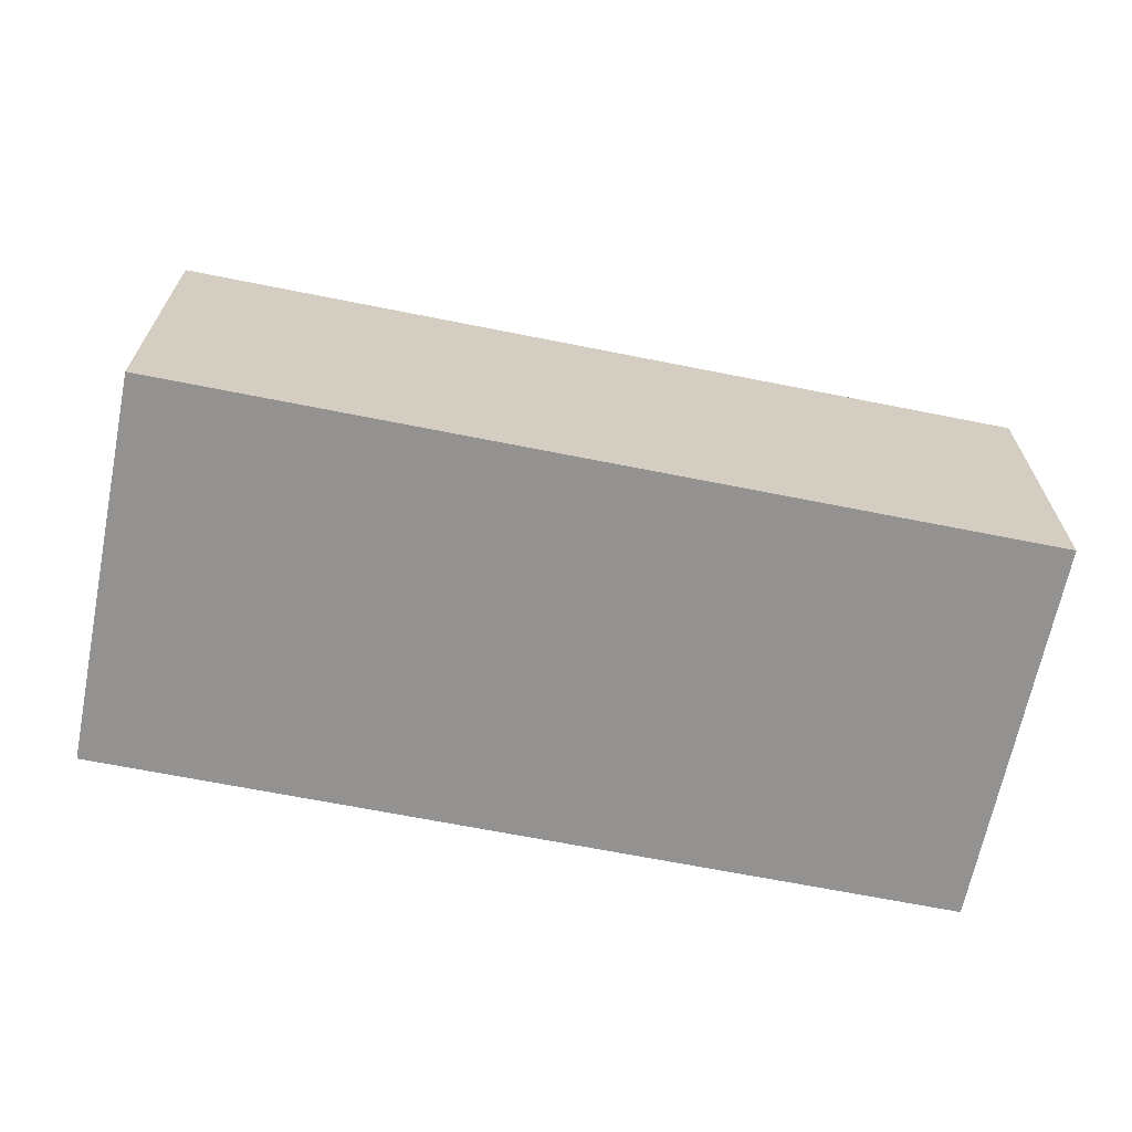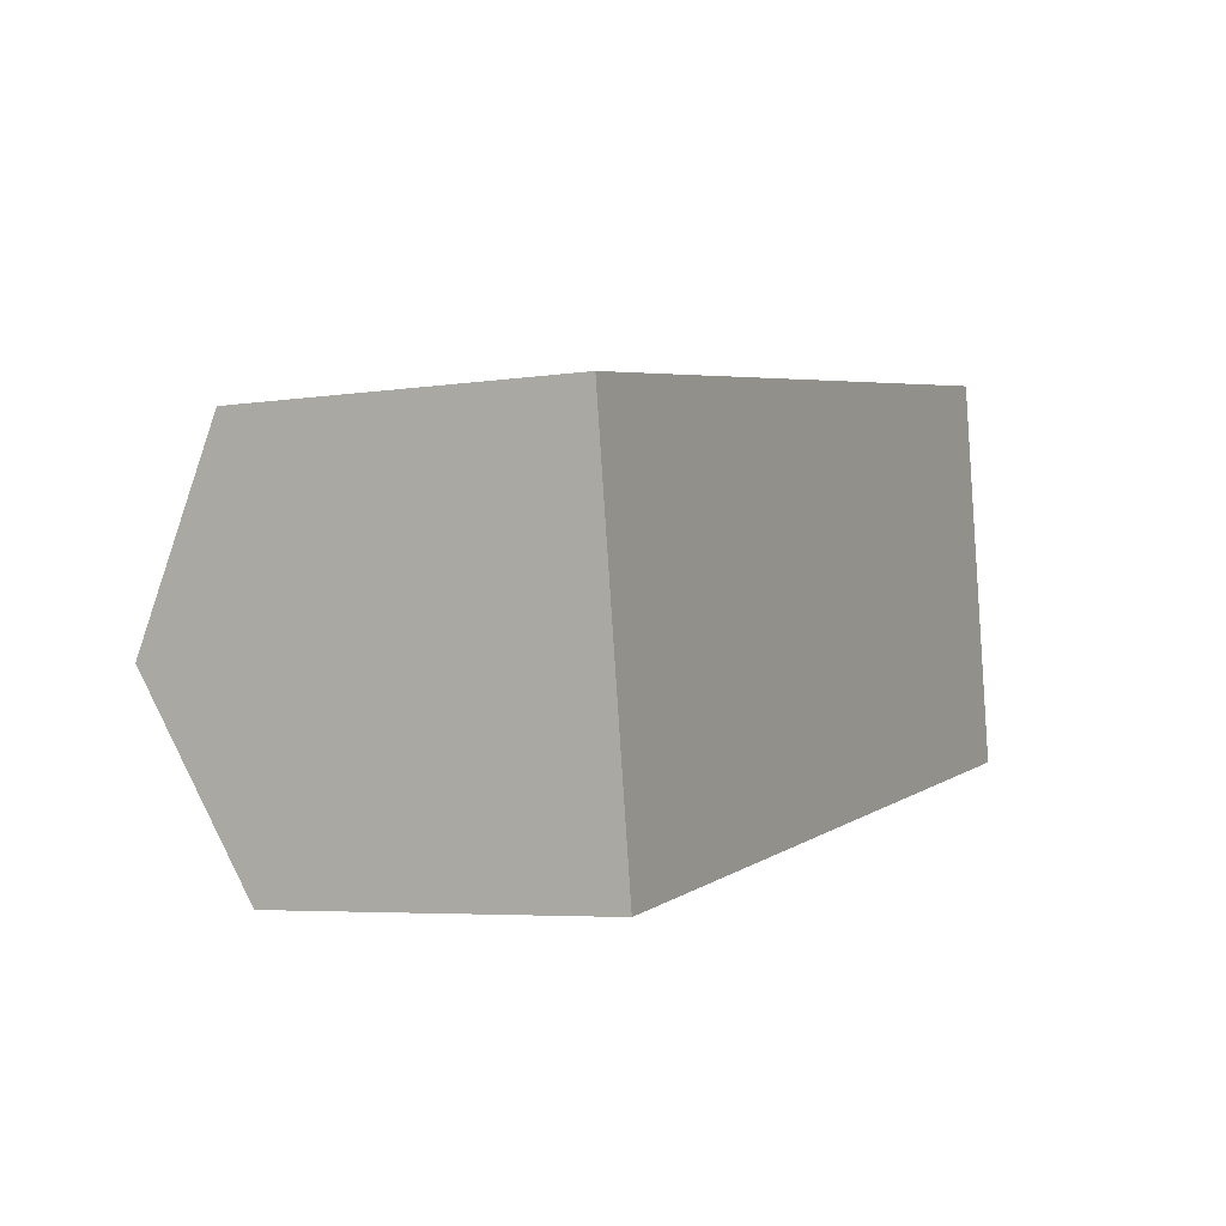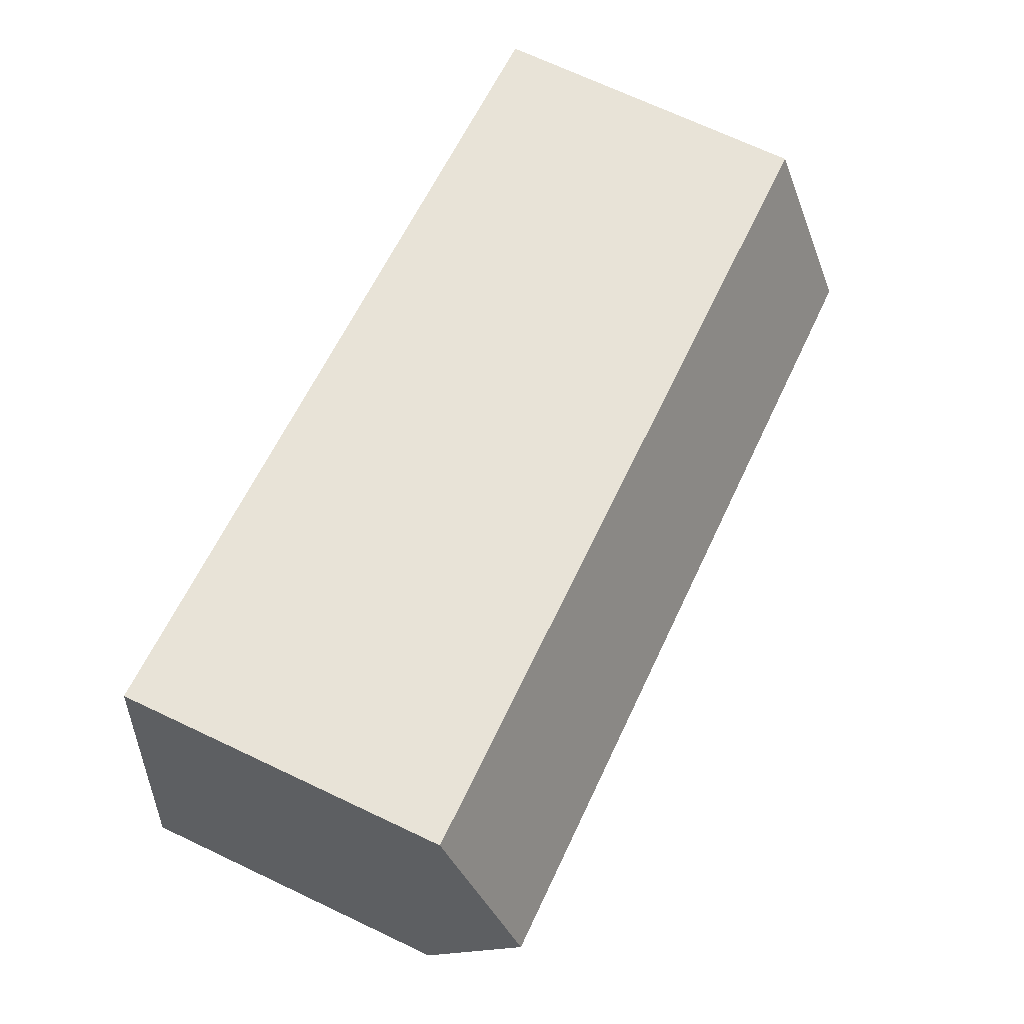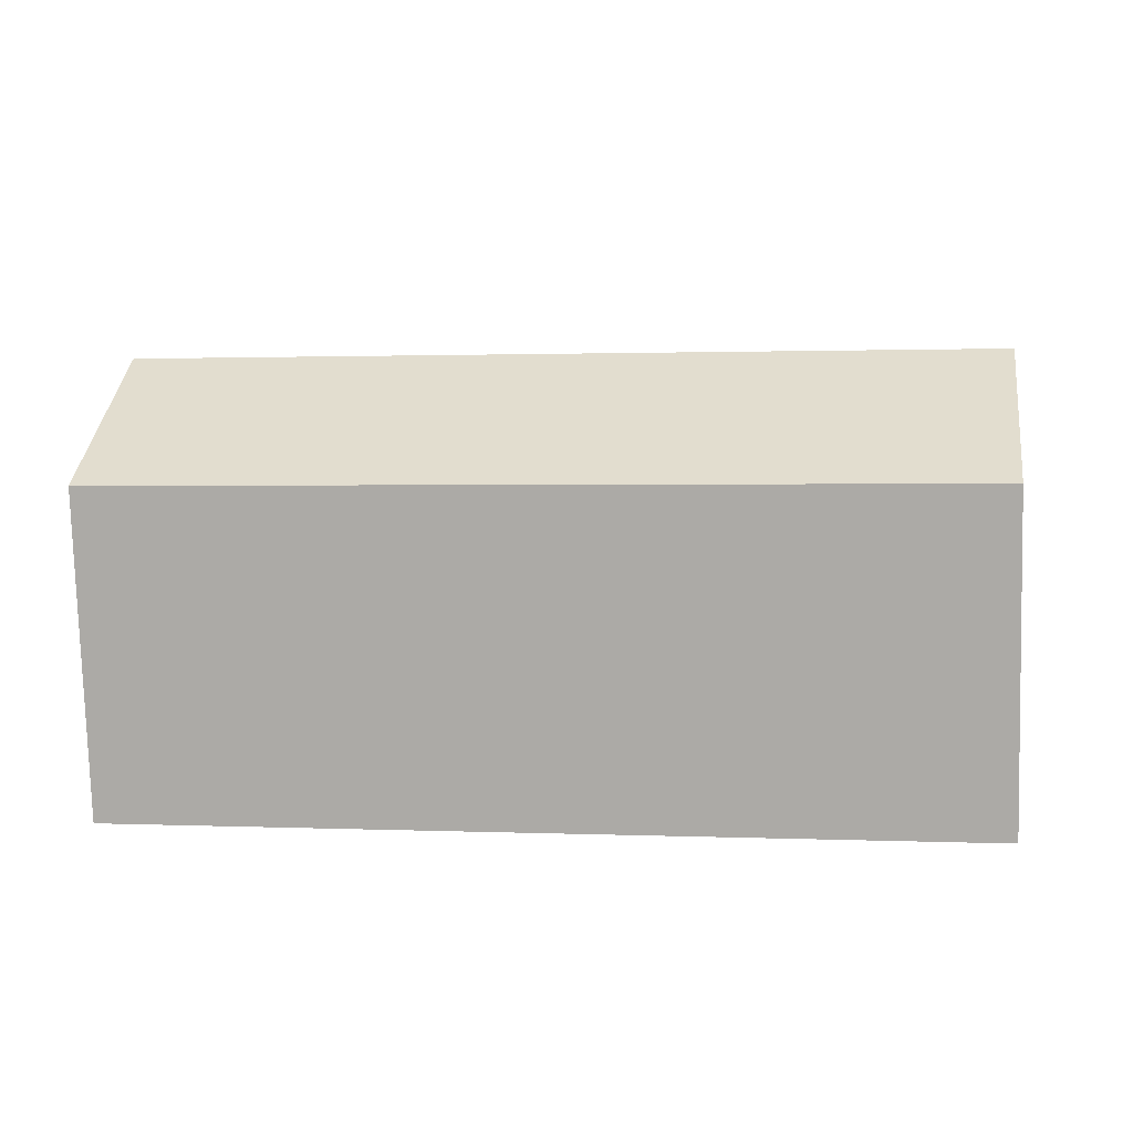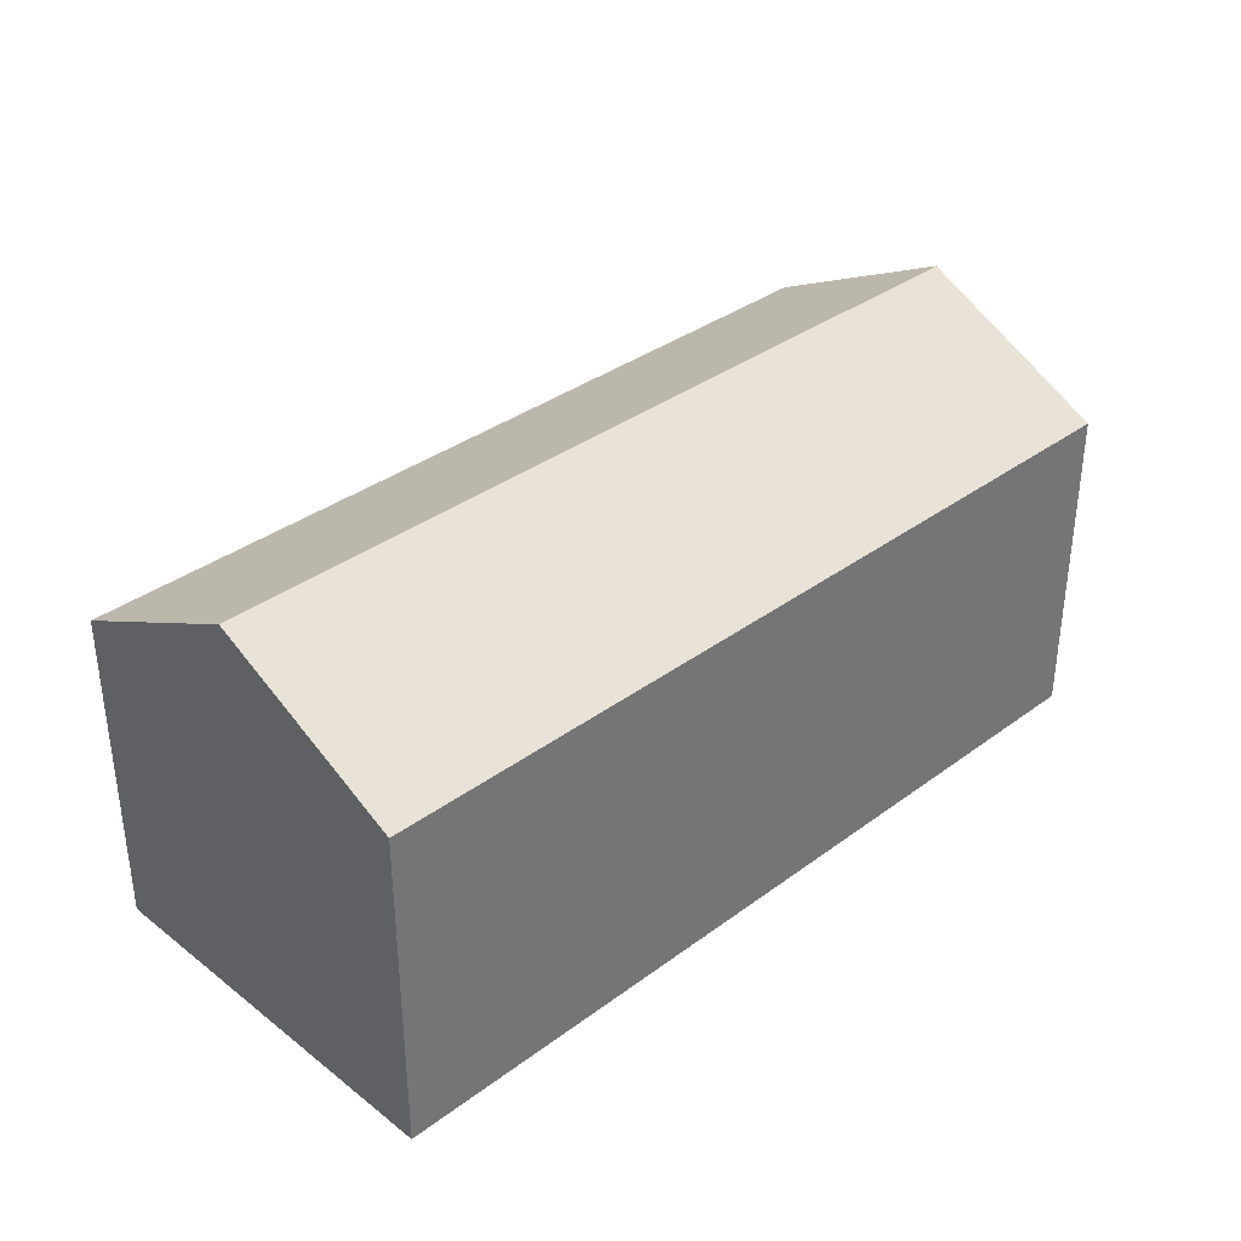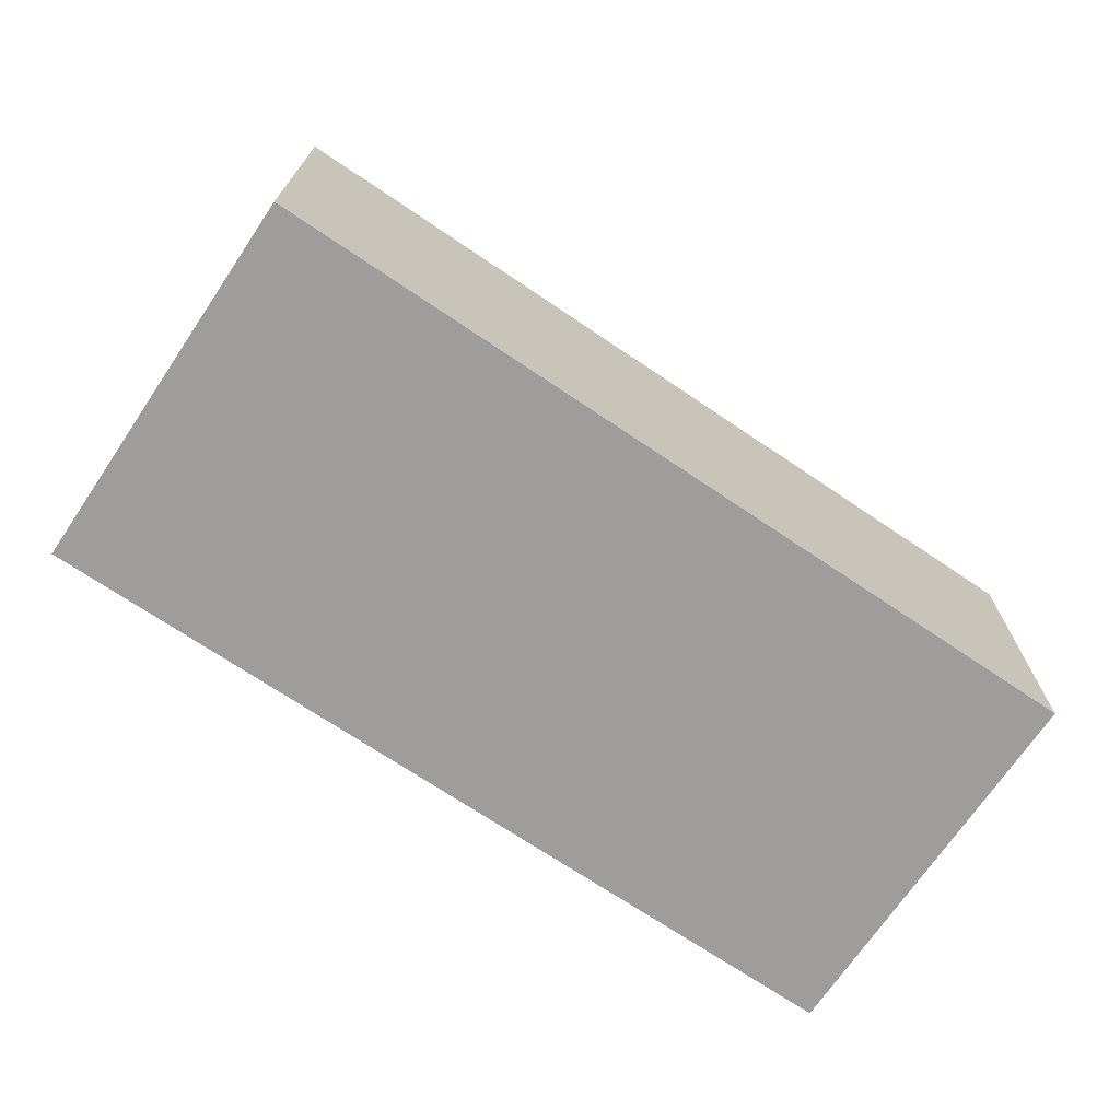
<metadata>
{"format":"obj","ext":"obj","renderer":"f3d","projection":"perspective","resolution":1024,"background":"white","views":[{"elev":-66.5,"azim":160.0,"up":"+Y"},{"elev":-5.0,"azim":-63.8,"up":"+Z"},{"elev":70.9,"azim":115.2,"up":"+Z"},{"elev":-78.4,"azim":-178.4,"up":"+Z"},{"elev":35.4,"azim":-53.0,"up":"+Y"},{"elev":-70.7,"azim":-42.7,"up":"+Y"}]}
</metadata>
<code>
v  6.328 3.018 -0.454
v  0.422 2.333 -2.769
v  0.211 3.018 -1.385
v  6.538 2.333 -1.838
v  6.117 2.333 0.931
v  0 2.333 1.429e-16
v  0 0 0
v  6.117 -5.701e-17 0.931
v  6.538 1.125e-16 -1.838
v  6.328 2.78e-17 -0.454
v  0.422 1.696e-16 -2.769
v  0.211 8.481e-17 -1.385
g defaultobject
f 1 2 3
f 2 1 4
f 5 3 6
f 3 5 1
f 7 5 6
f 5 7 8
f 8 1 5
f 1 8 4
f 4 8 9
f 9 8 10
f 9 2 4
f 2 9 11
f 2 6 3
f 6 2 7
f 7 2 12
f 12 2 11
f 12 8 7
f 8 12 10
f 10 12 11
f 10 11 9

</code>
